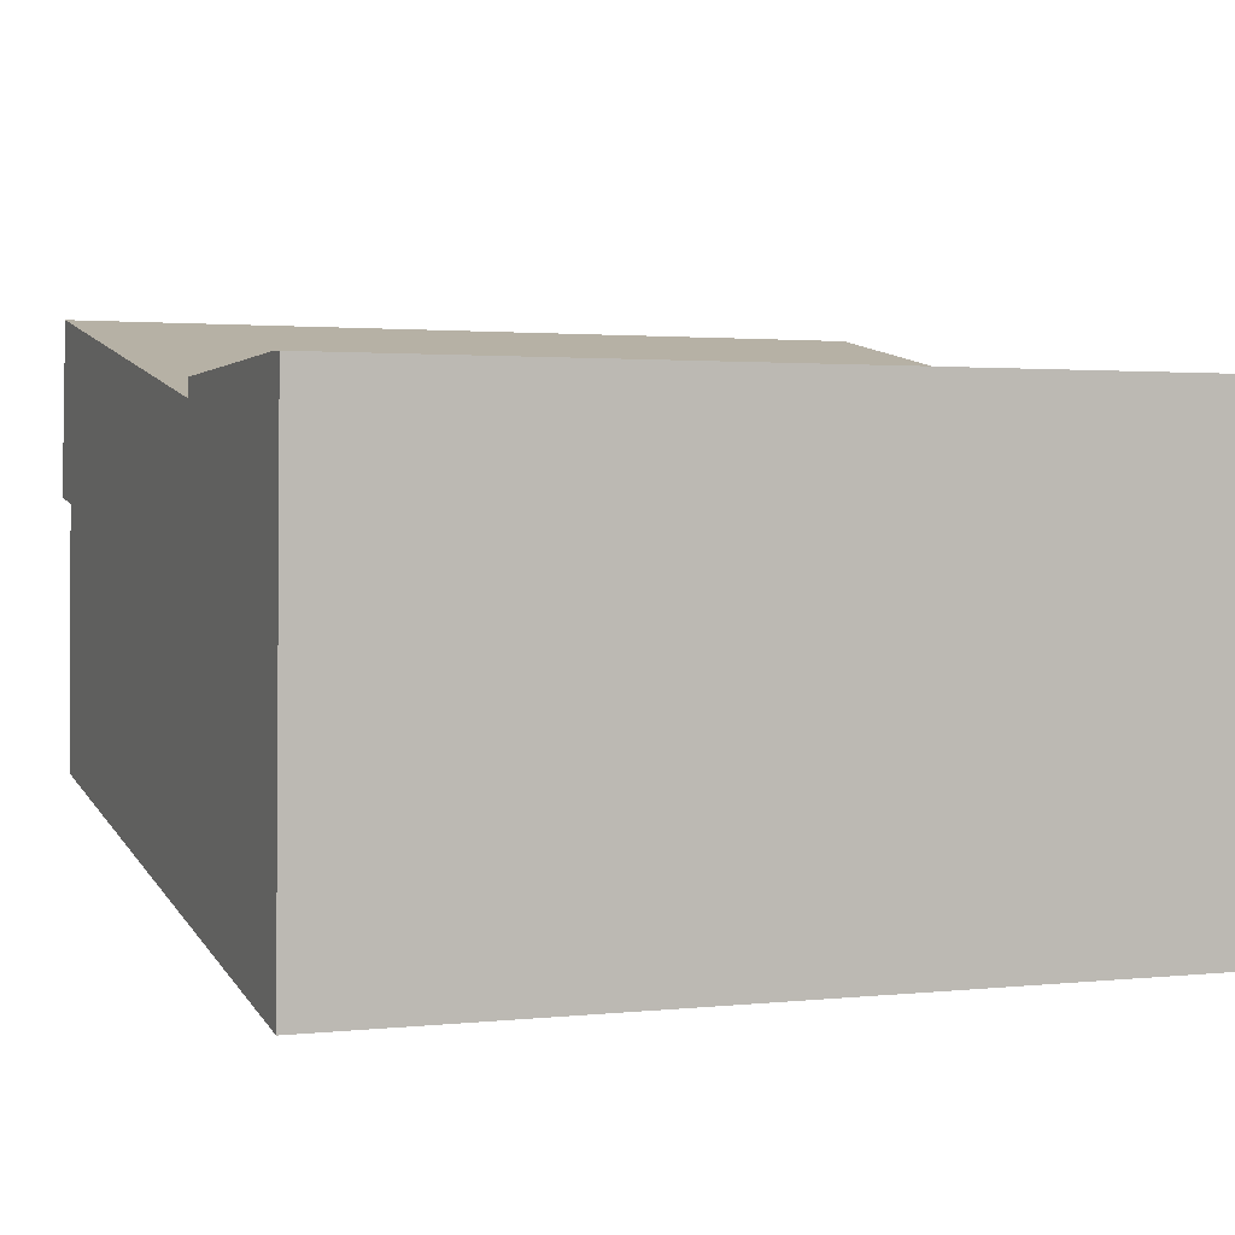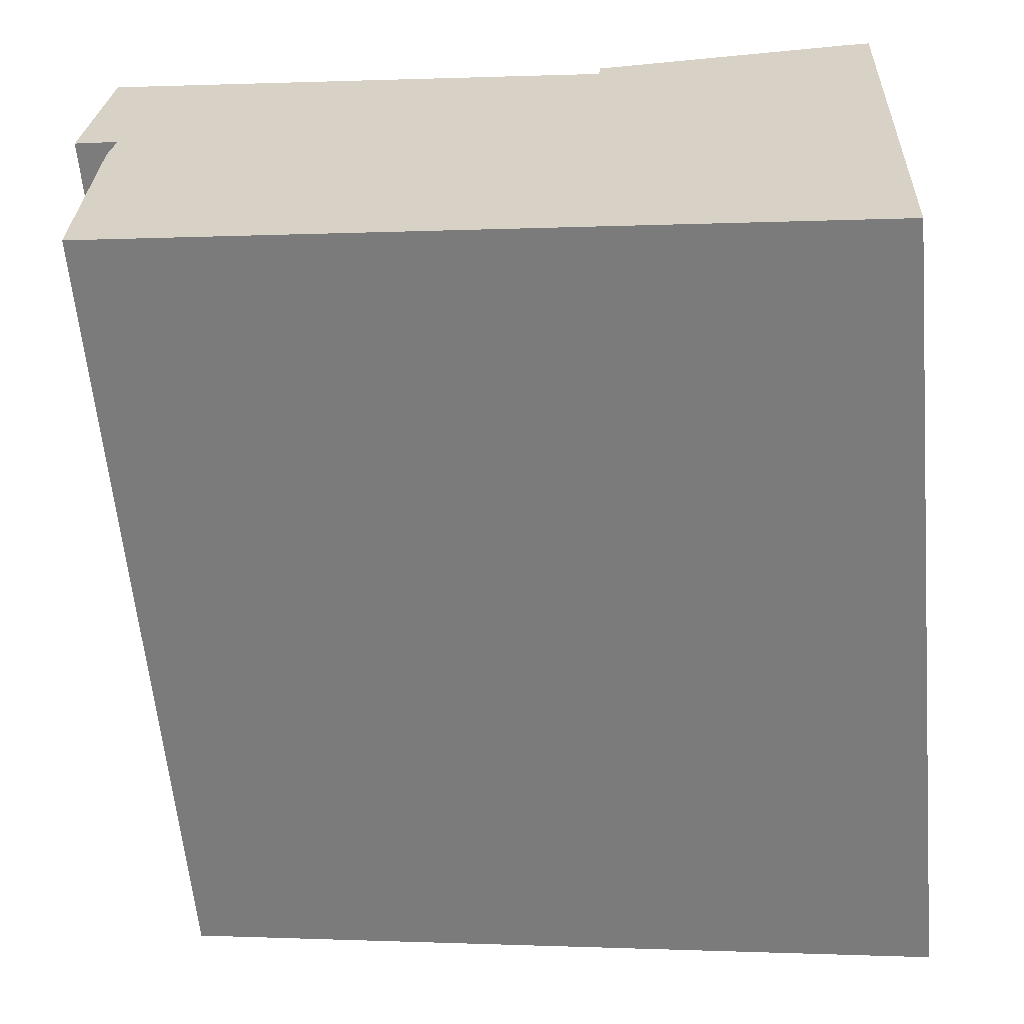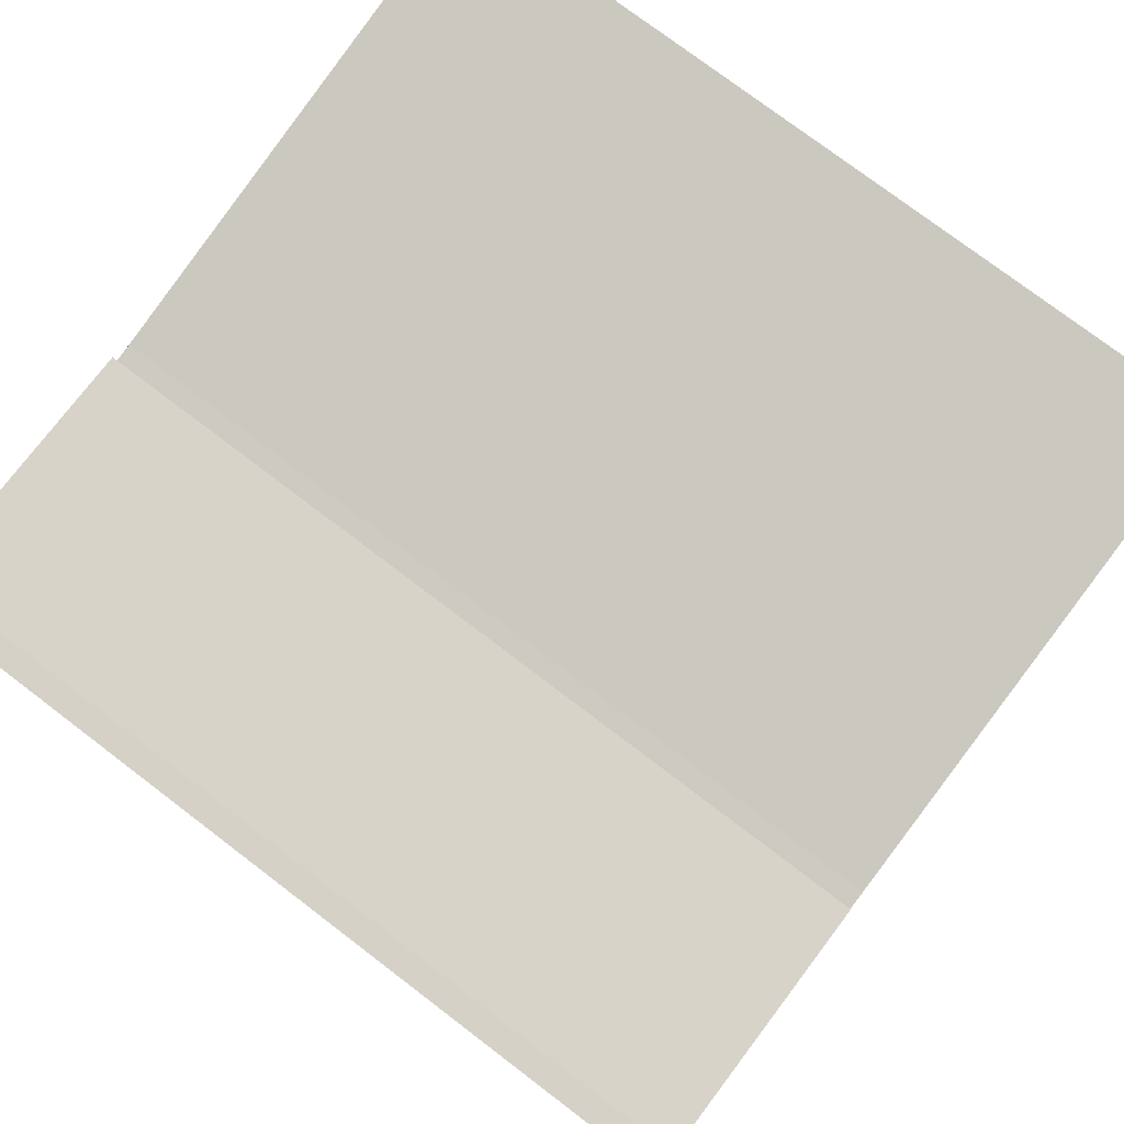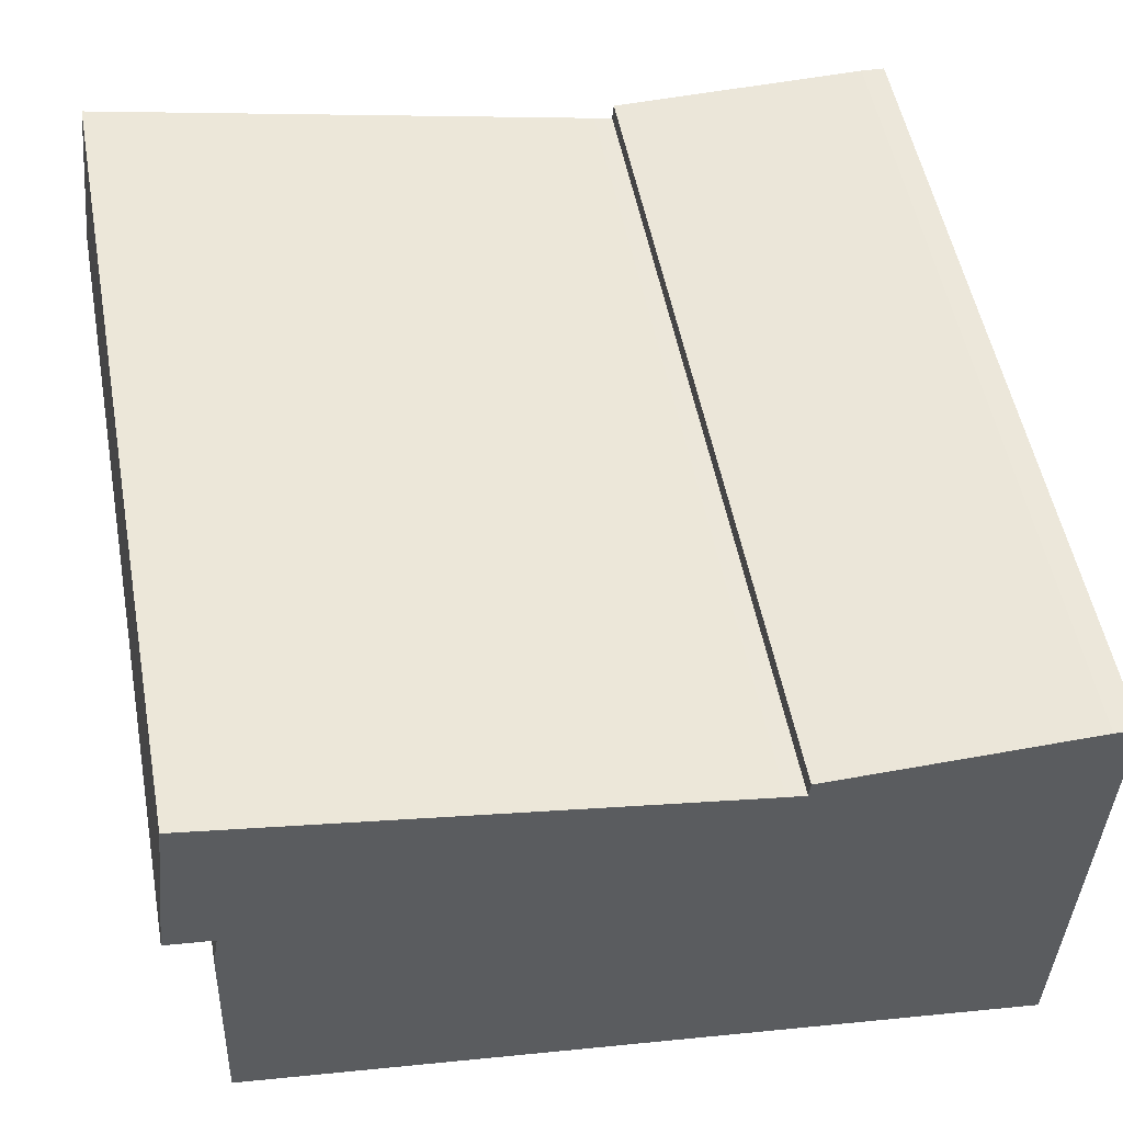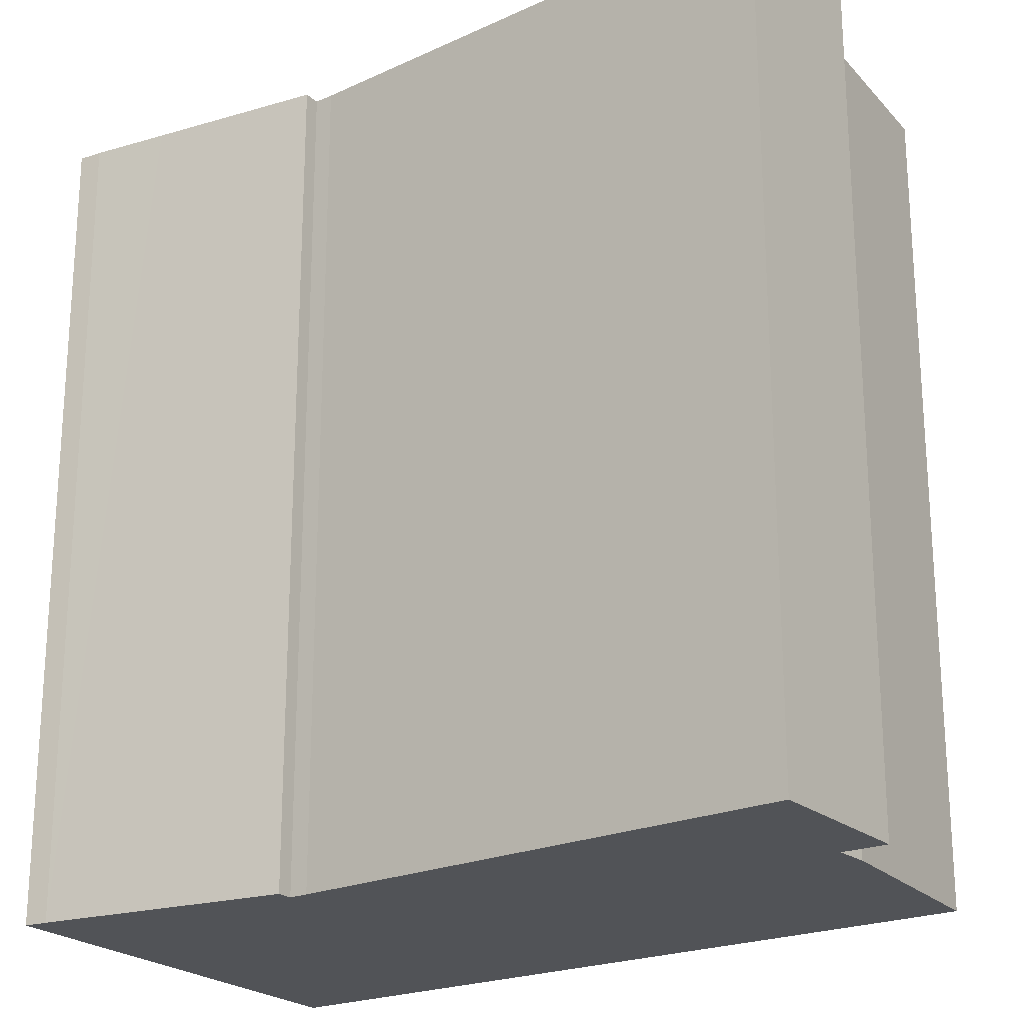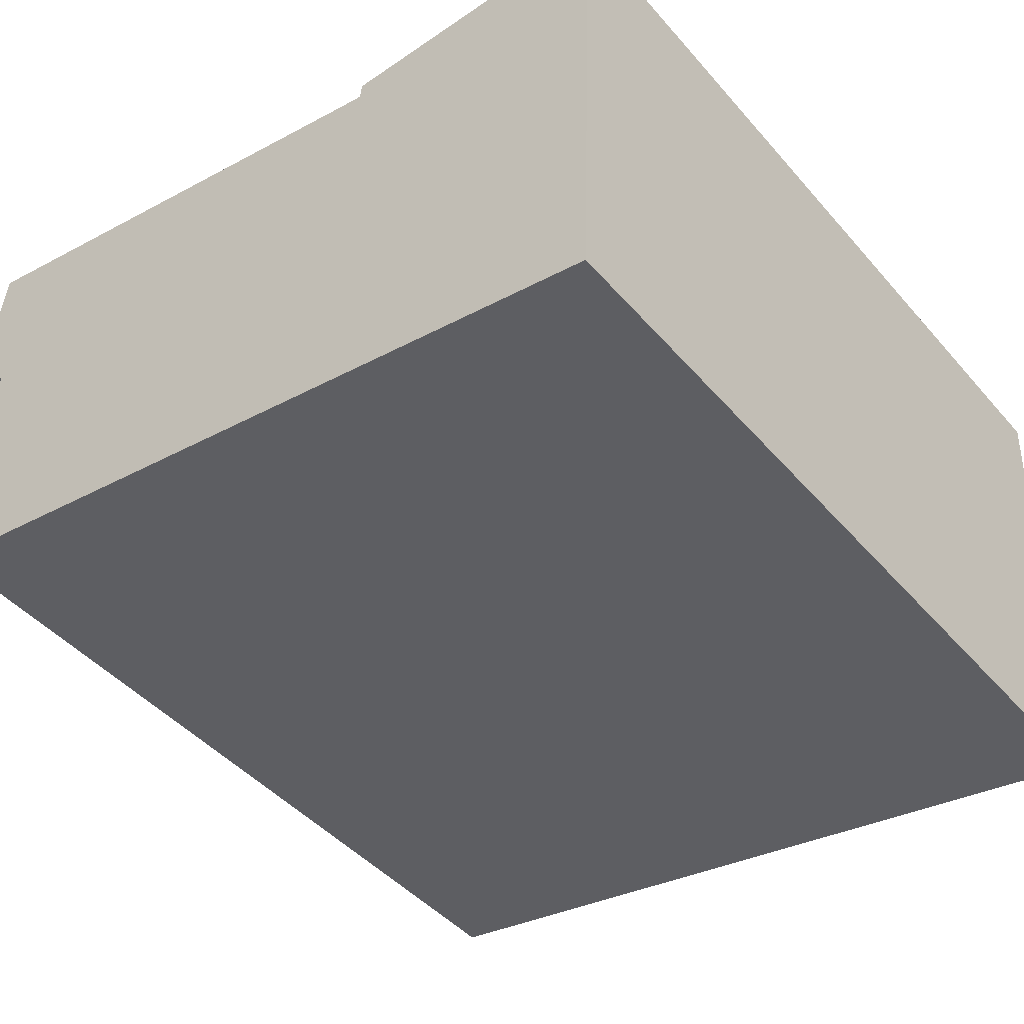
<metadata>
{"format":"obj","ext":"obj","renderer":"f3d","projection":"perspective","resolution":1024,"background":"white","views":[{"elev":1.7,"azim":-111.4,"up":"+Z"},{"elev":-60.8,"azim":-174.7,"up":"+Z"},{"elev":76.9,"azim":-52.8,"up":"+Z"},{"elev":52.5,"azim":169.4,"up":"+Z"},{"elev":-21.8,"azim":28.2,"up":"+Y"},{"elev":-44.8,"azim":-142.1,"up":"+Z"}]}
</metadata>
<code>
v  15.64 15.65 -1.749
v  5.724 15.65 -0.321
v  15.27 15.65 1.469
v  15.55 15.65 -1.761
v  14.78 15.65 -1.867
v  14.89 15.65 -2.548
v  15.03 15.65 -6.298
v  15.04 15.65 -6.752
v  12.23 15.65 -7.195
v  9.037 15.65 -7.697
v  5.365 15.65 -0.378
v  1.961 15.65 -0.013
v  5.336 15.65 -0.07
v  6.344 15.65 -8.12
v  3.502 15.65 -8.567
v  0.454 15.65 0.015
v  0 15.65 9.58e-16
v  0.302 15.65 -9.07
v  0 0 0
v  0.454 -9.185e-19 0.015
v  5.336 4.286e-18 -0.07
v  1.961 7.96e-19 -0.013
v  5.365 2.315e-17 -0.378
v  5.724 1.966e-17 -0.321
v  15.27 -8.995e-17 1.469
v  15.64 1.071e-16 -1.749
v  14.78 1.143e-16 -1.867
v  14.89 1.56e-16 -2.548
v  15.04 4.134e-16 -6.752
v  15.03 3.856e-16 -6.298
v  15.55 1.078e-16 -1.761
v  12.23 4.406e-16 -7.195
v  9.037 4.713e-16 -7.697
v  0.302 5.554e-16 -9.07
v  3.502 5.246e-16 -8.567
v  6.344 4.972e-16 -8.12
g defaultobject
f 1 2 3
f 2 1 4
f 2 4 5
f 2 5 6
f 2 6 7
f 2 7 8
f 2 8 9
f 2 9 10
f 2 10 11
f 11 12 13
f 12 11 10
f 12 10 14
f 12 14 15
f 12 15 16
f 16 15 17
f 17 15 18
f 19 16 17
f 16 19 20
f 20 12 16
f 12 20 13
f 13 20 21
f 21 20 22
f 23 2 11
f 2 23 24
f 24 3 2
f 3 24 25
f 21 11 13
f 11 21 23
f 25 1 3
f 1 25 26
f 27 6 5
f 6 27 28
f 28 7 6
f 7 28 8
f 8 28 29
f 29 28 30
f 26 4 1
f 4 26 5
f 5 26 27
f 27 26 31
f 29 9 8
f 9 29 10
f 10 29 14
f 14 29 15
f 15 29 18
f 18 29 32
f 18 32 33
f 18 33 34
f 34 33 35
f 35 33 36
f 34 17 18
f 17 34 19
f 25 31 26
f 31 25 27
f 30 32 29
f 32 30 28
f 32 28 27
f 32 27 25
f 32 25 24
f 32 24 33
f 33 24 36
f 36 24 35
f 35 24 23
f 35 23 21
f 35 21 22
f 35 22 34
f 34 22 19
f 19 22 20

</code>
